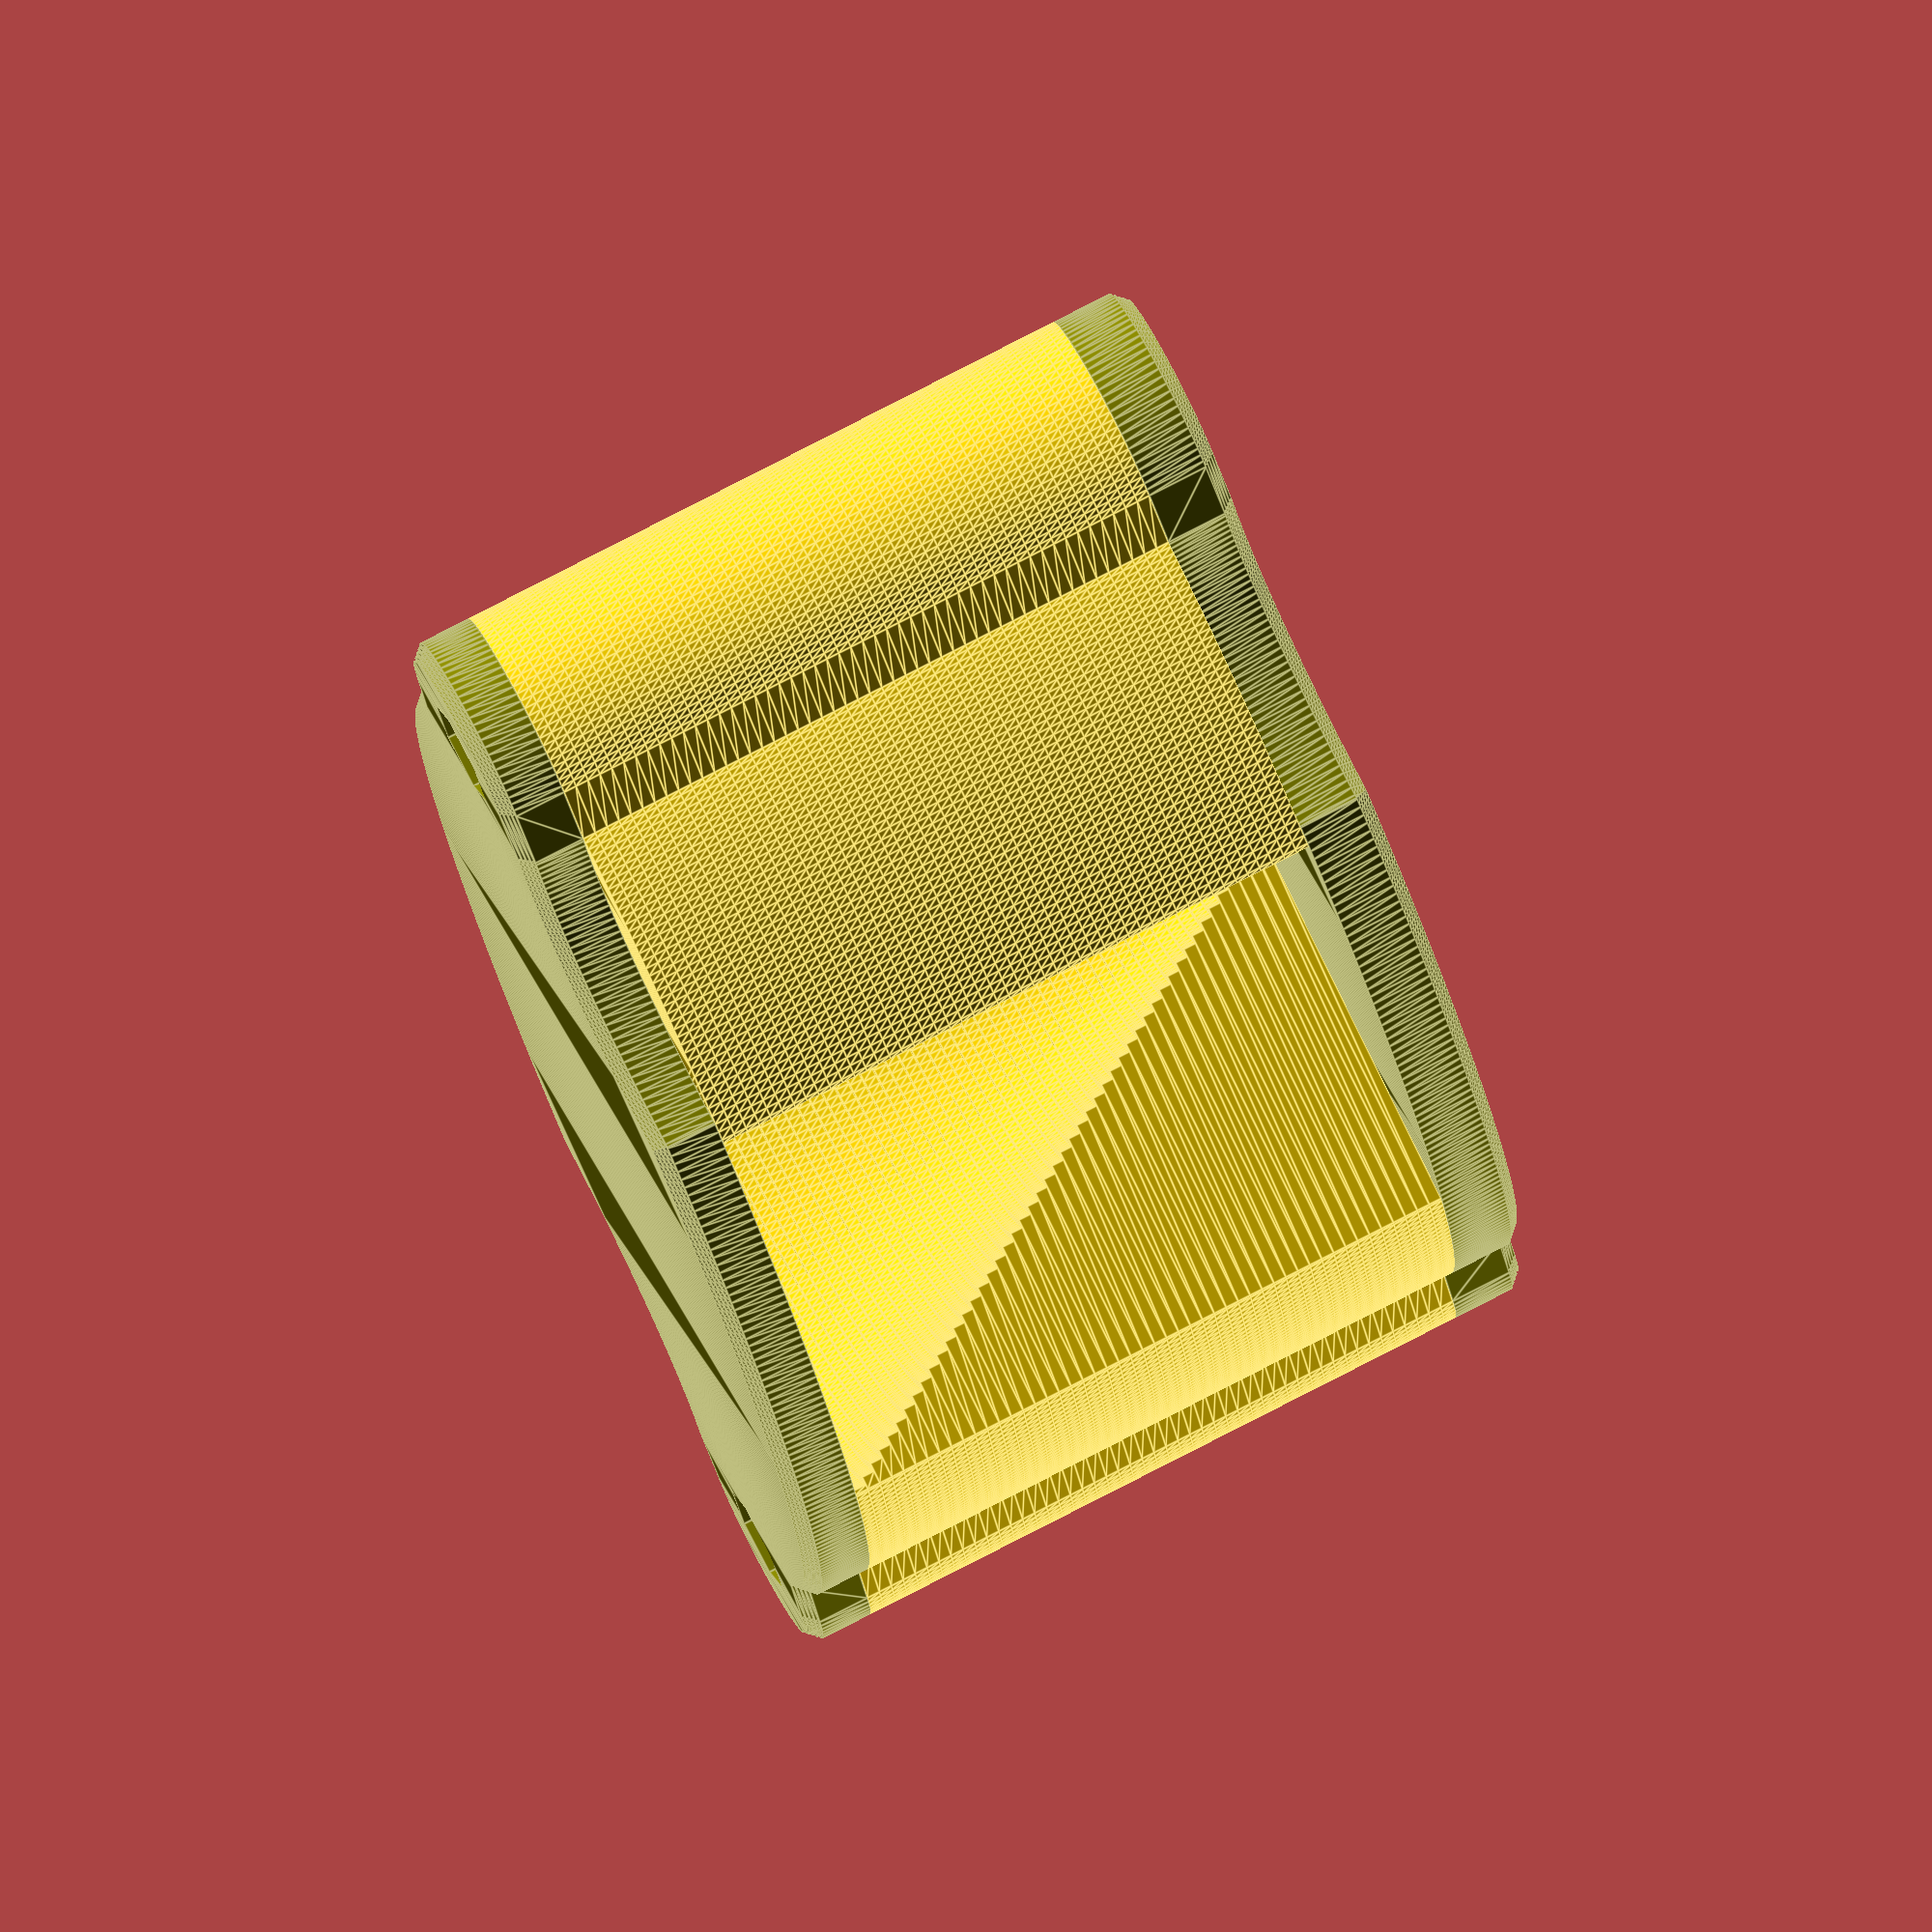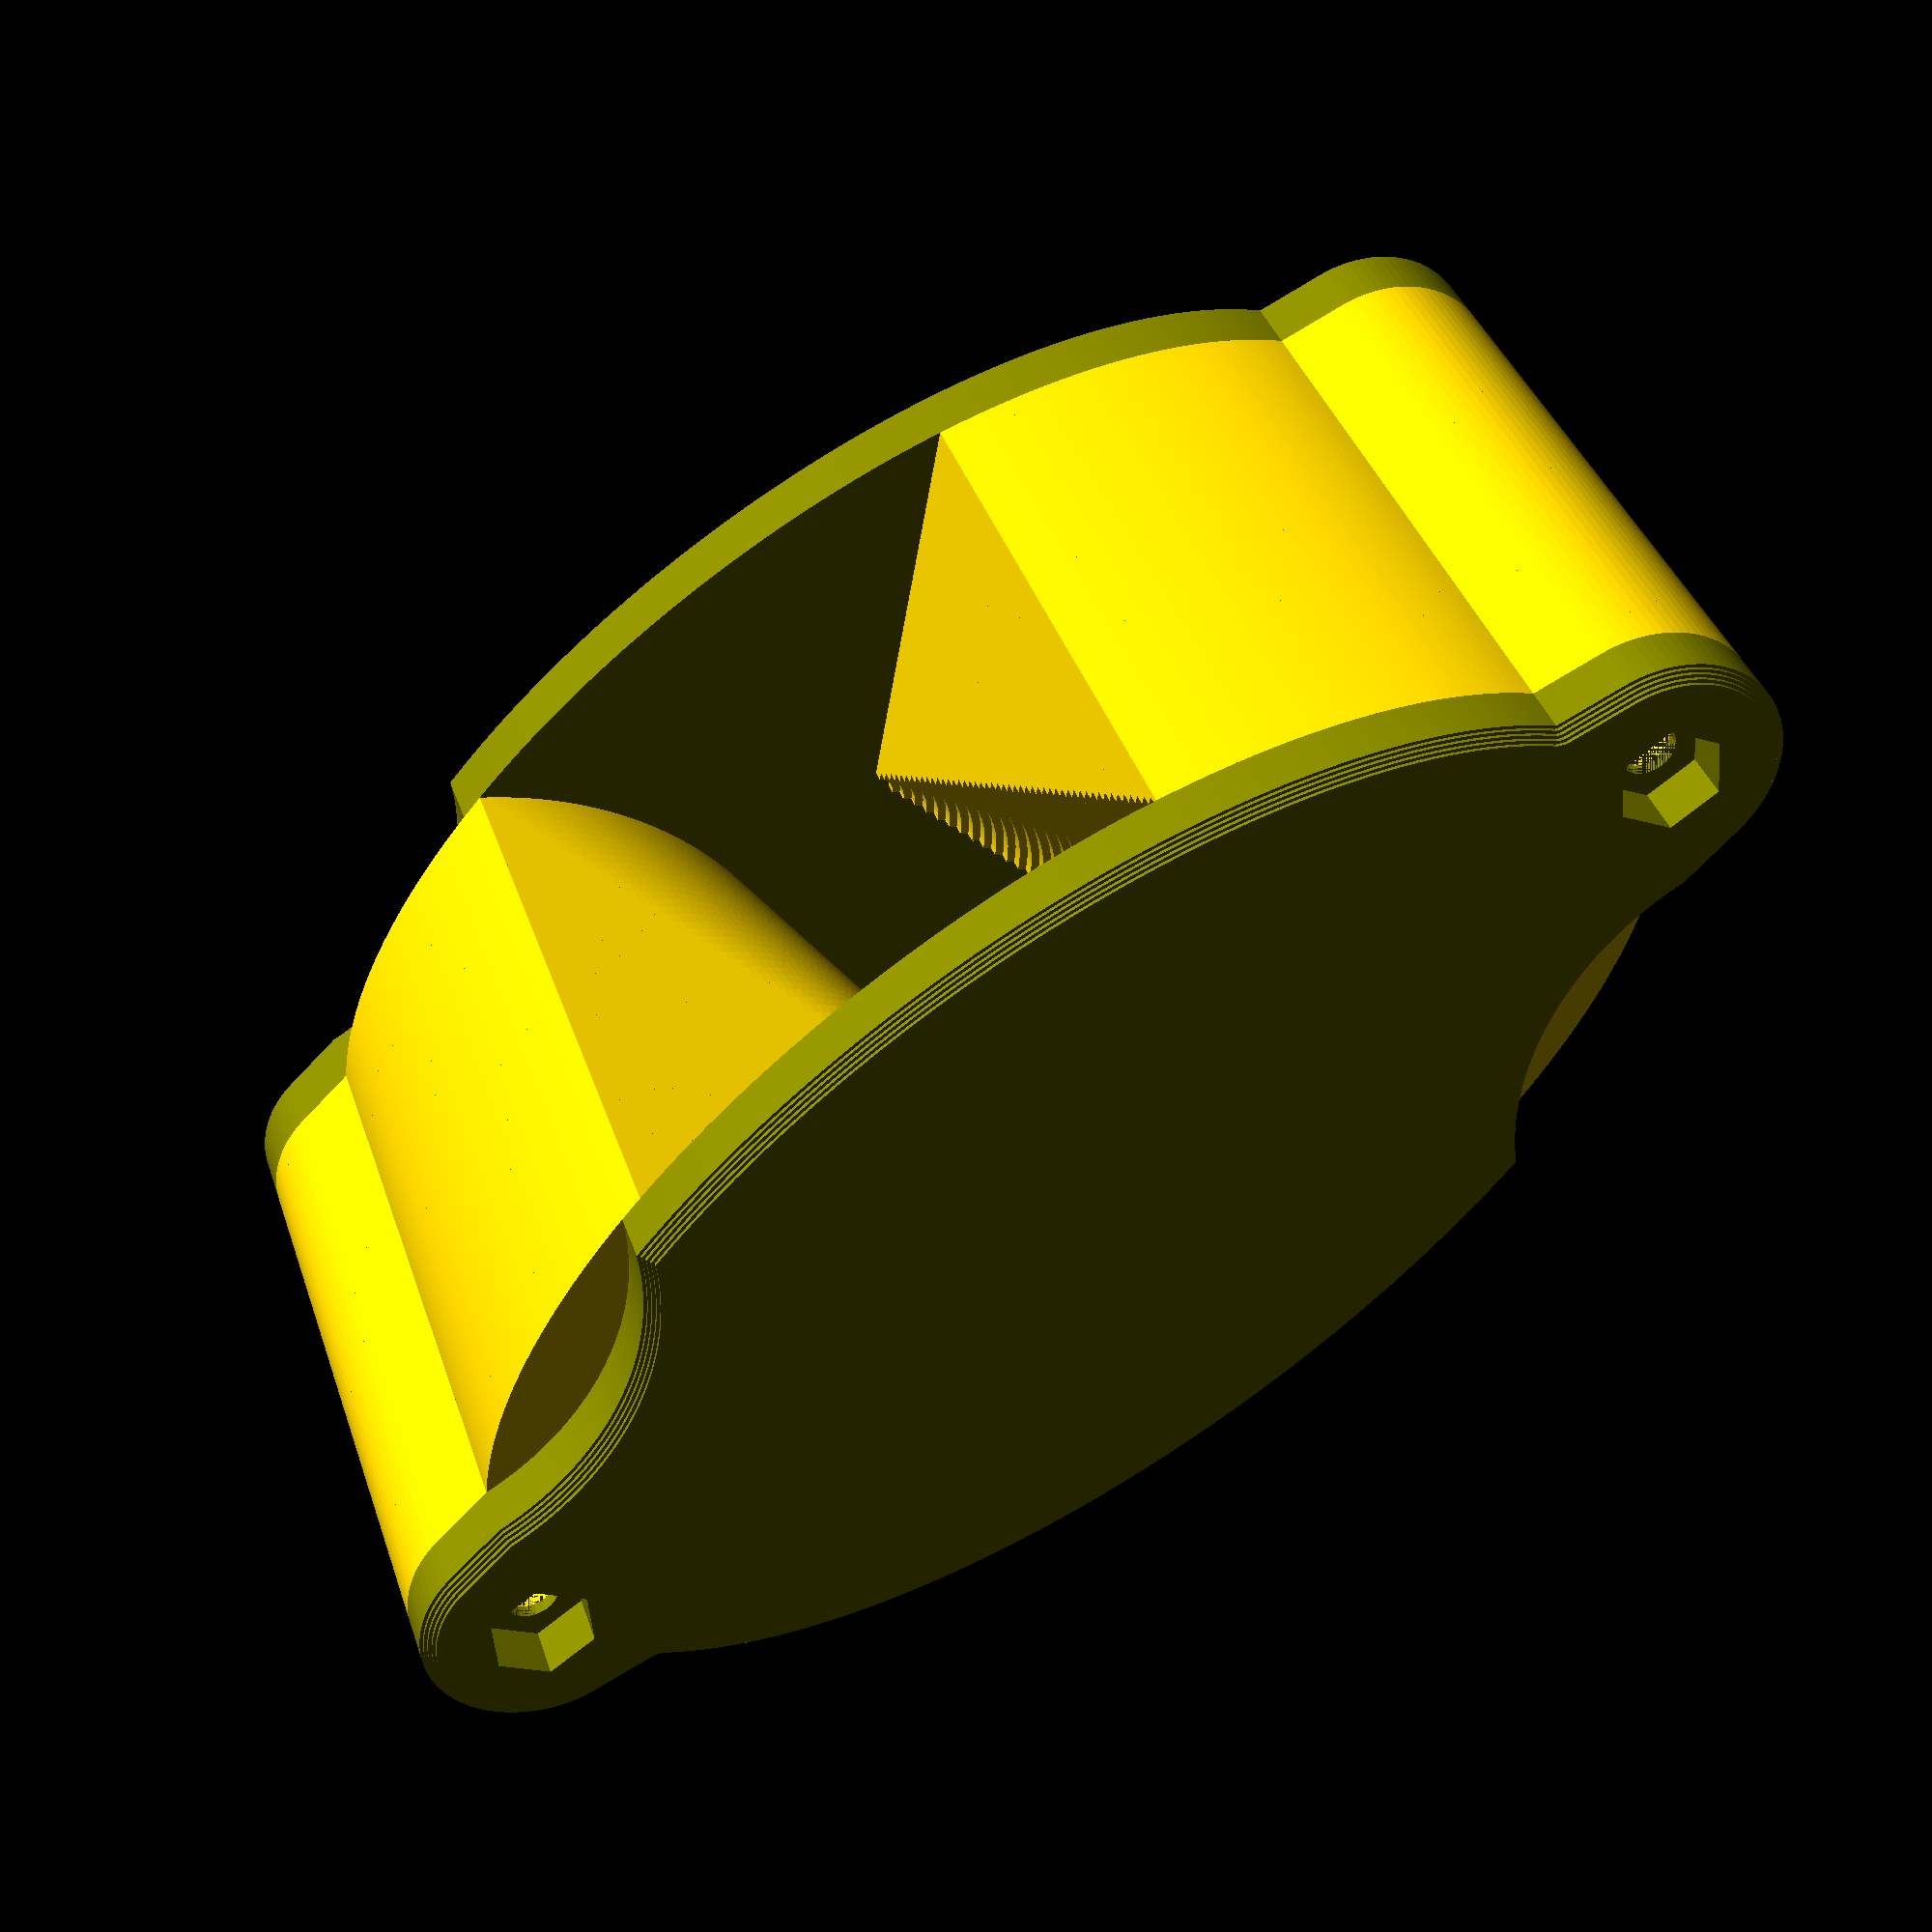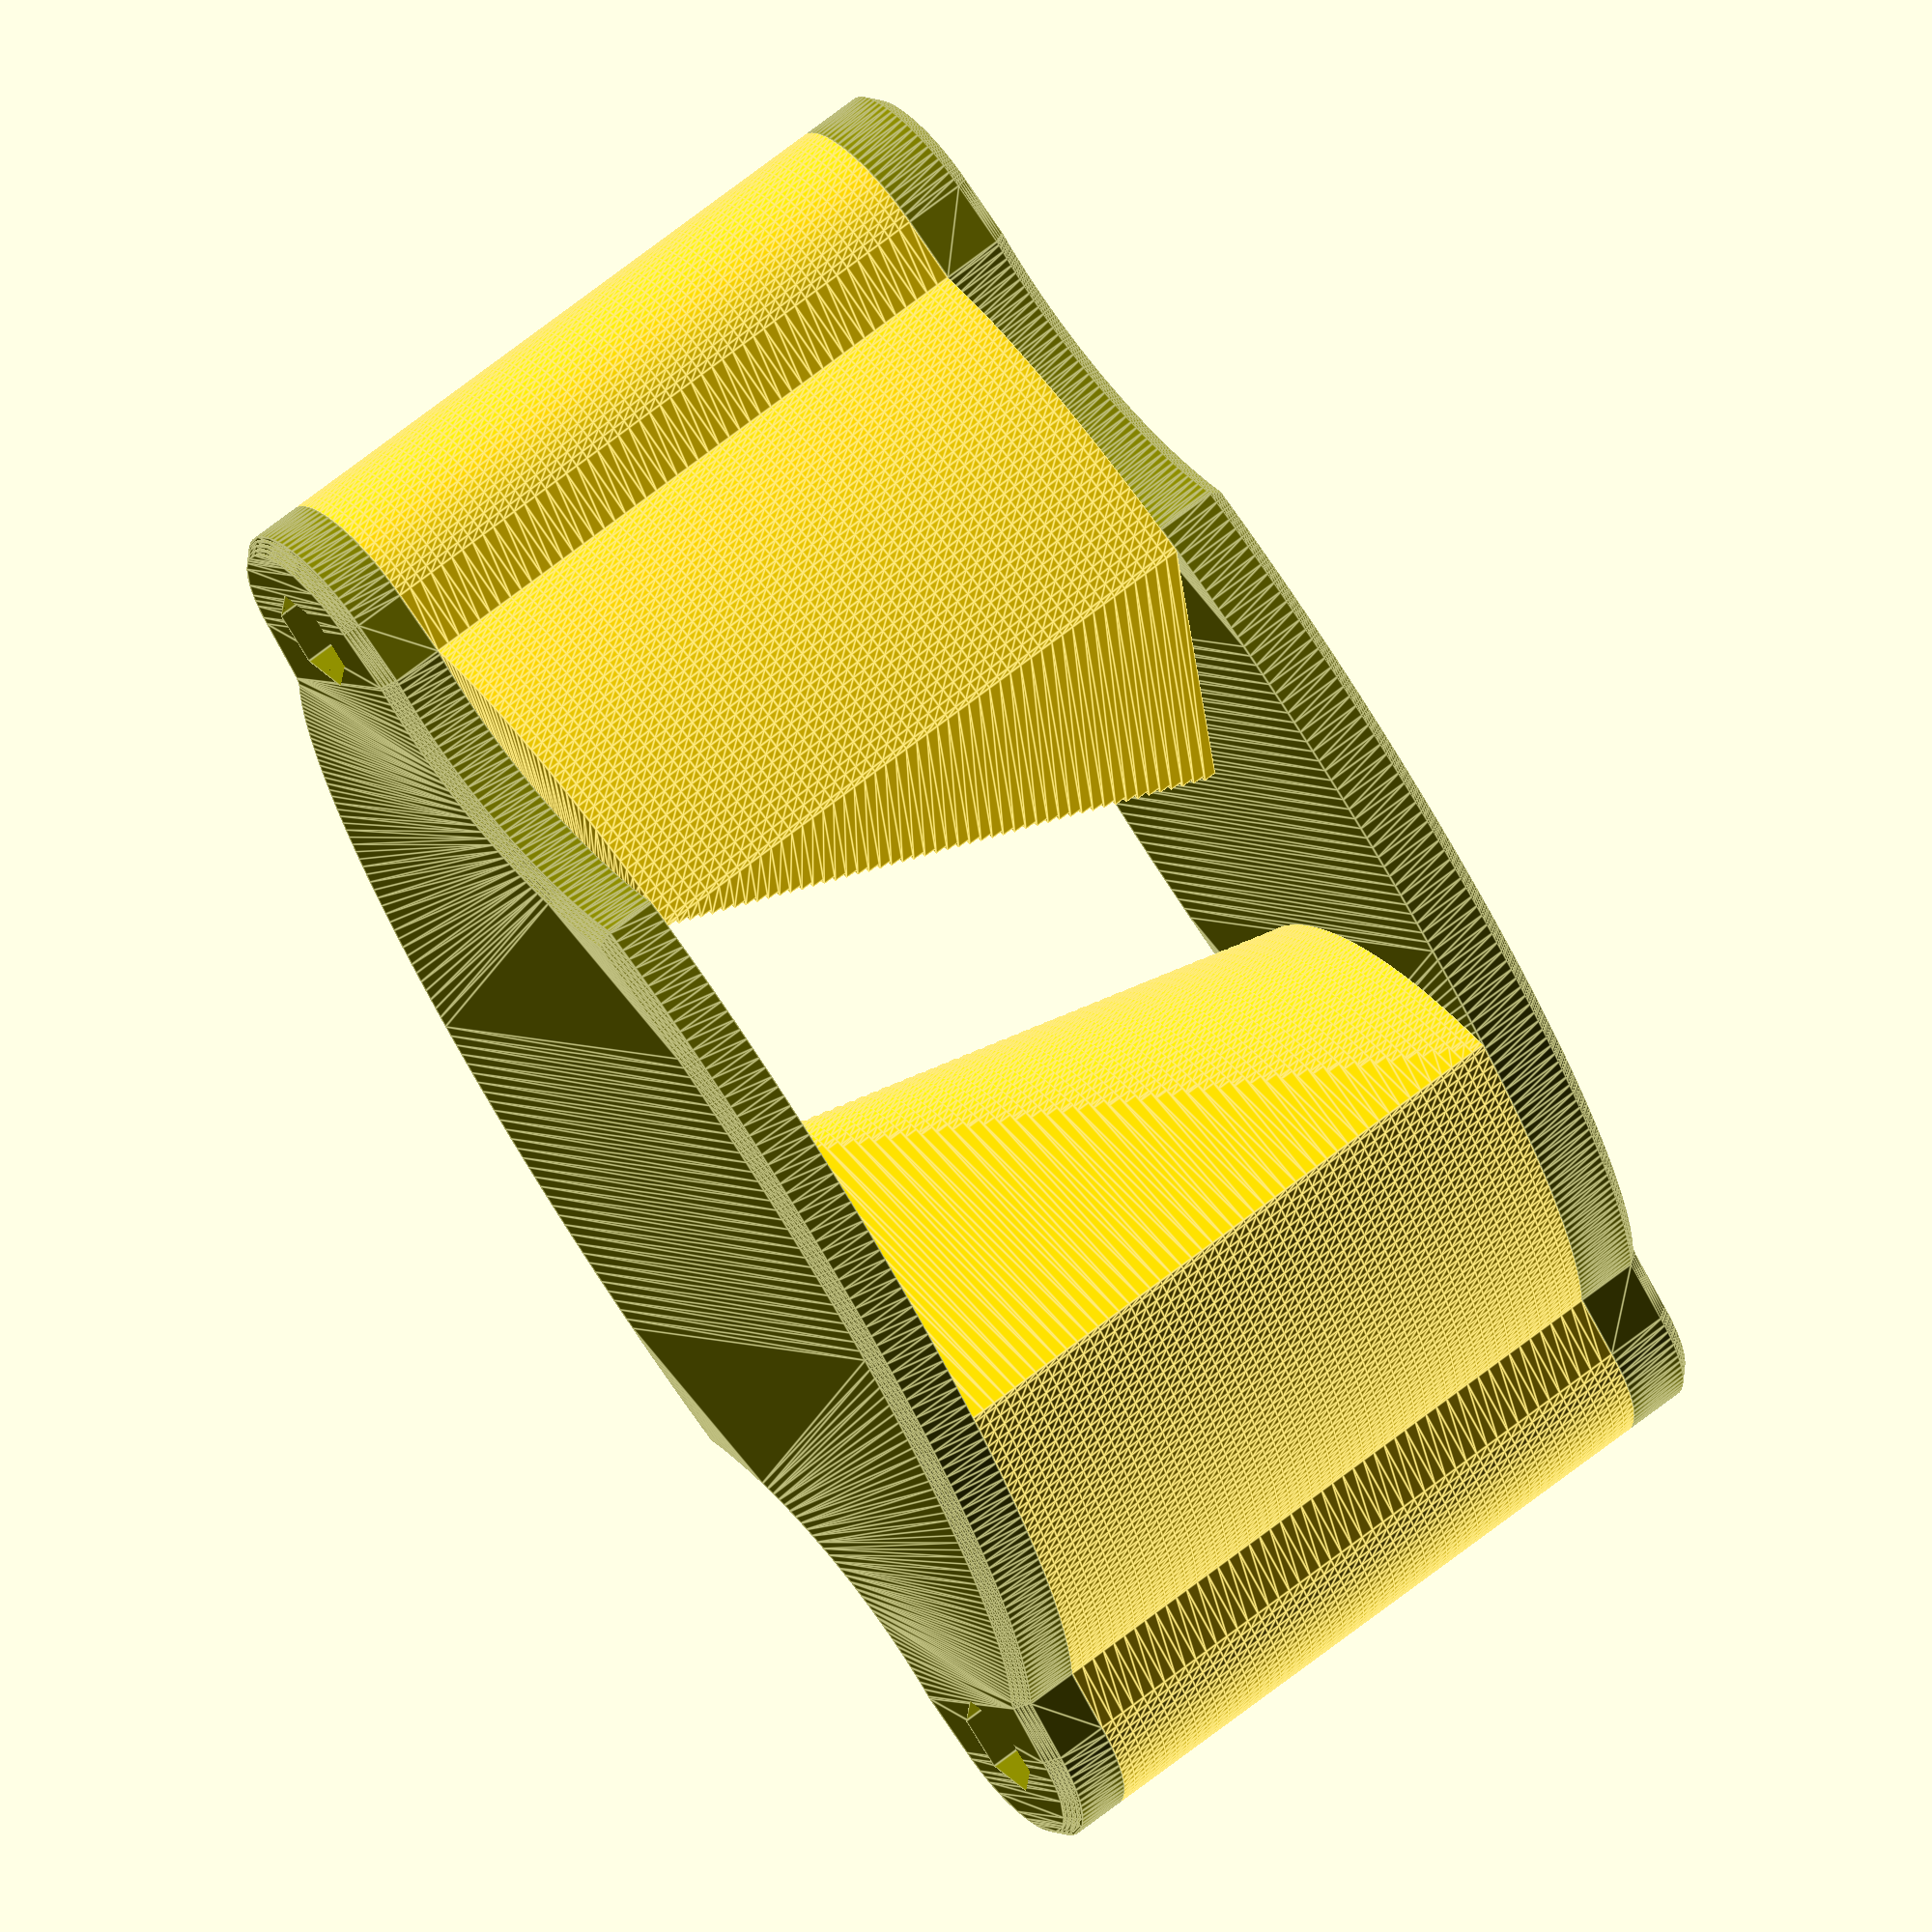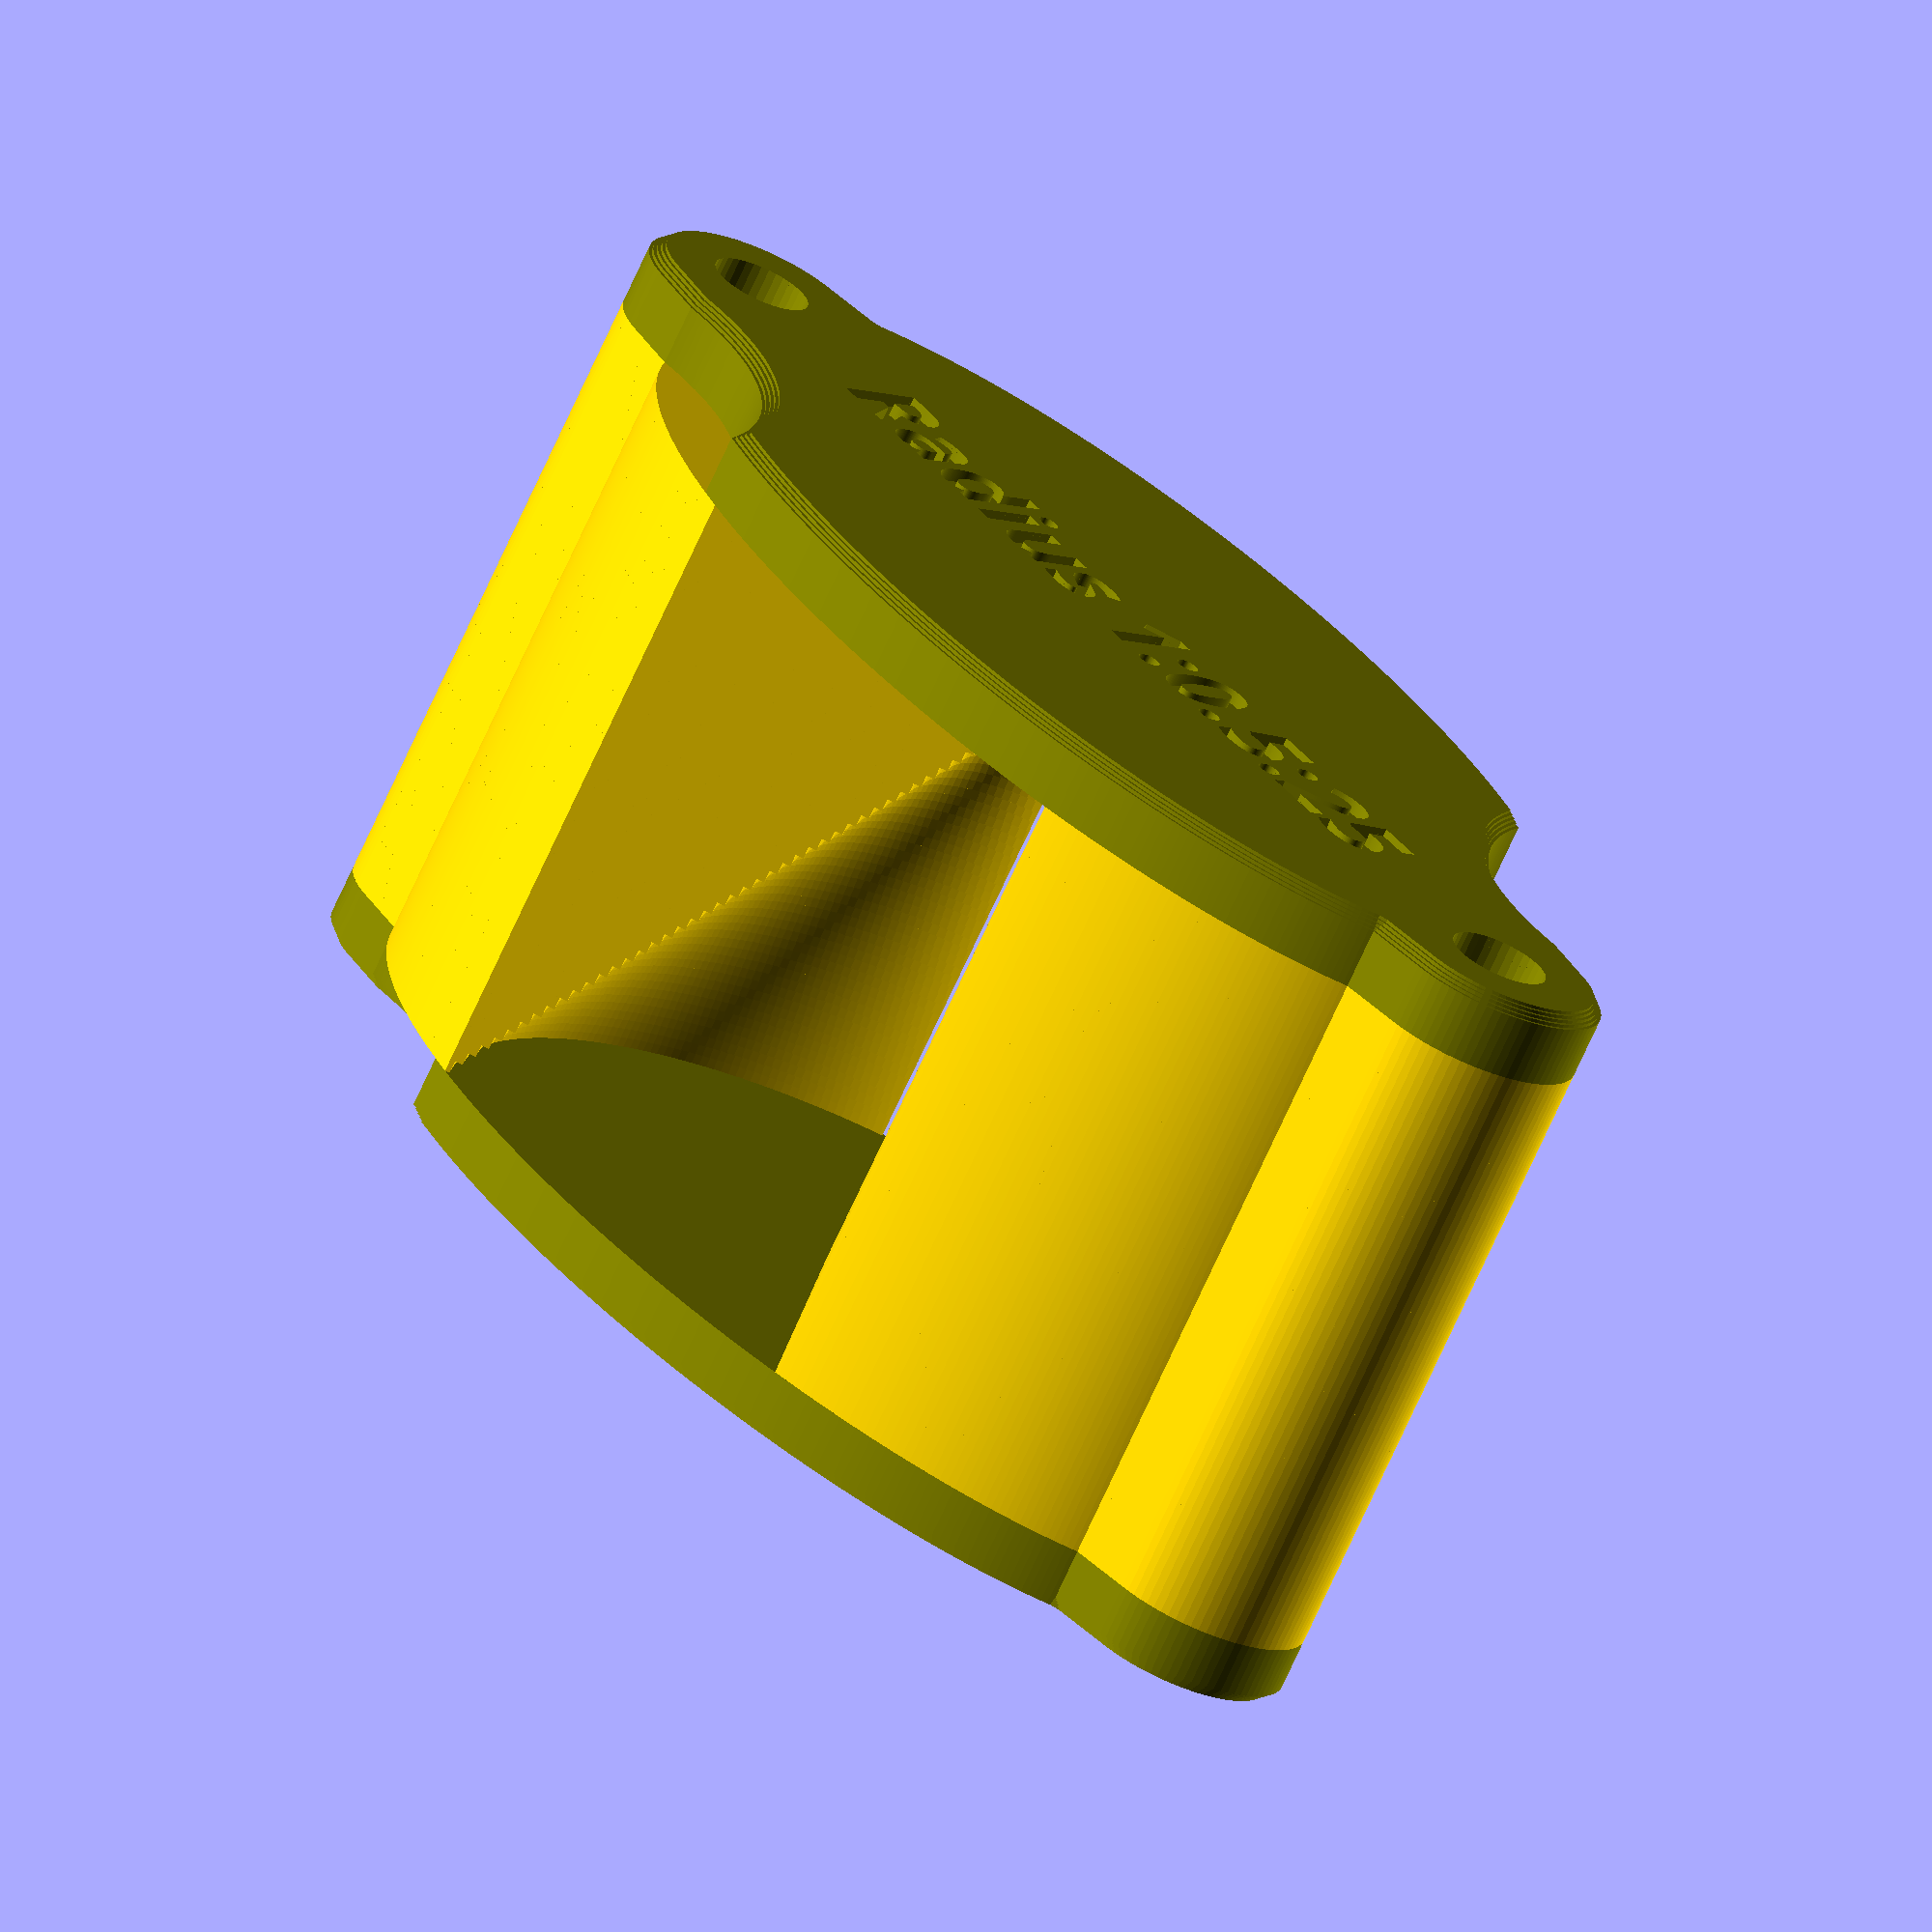
<openscad>
/*
Customisable radius gauge. An OpenSCAD variant of Milka's radius gauge 1-20 (v1)
The original designed available at https://www.printables.com/model/137696-radius-gauge-1-20-mm/
is licensed under the Creative Commons - CC0 "No Rights Reserved" - Public Domain Dedication.

Milka's radius gauge was inspired by the "Radius Template" from _sibmaker_ released under CC BY-NC 4.0 license.
His model is available at https://www.thingiverse.com/thing:5205494

This code is released under GNU General Public License v3.0
Permissions of this strong copyleft license are conditioned on making available complete source
code of licensed works and modifications, which include larger works using a licensed work, under
the same license. Copyright and license notices must be preserved. Contributors provide an express
grant of patent rights.
*/

// OpenSCAD customizer variables
radius_step = 0.5; // [1/2:0.1:10]
minimum_radius = 1; // [1:0.5:13]
maximum_radius = 25; // [14:0.5:25]
printer_layer_height = 0.20; // [0.10, 0.15, 0.20, 0.25]
printer_tolerance = 0.20; // [0,05, 0.10, 0.15, 0.20, 0.25, 0.30]
screw_head_type = "Socket"; // ["Flat", "Socket"]
screw_metric_size = "M3"; // ["M3", "M4", "M5"]
label_font="Fira Sans:style=Bold";
parts = "All"; // ["All", "Inward_radius_gauges", "Outward_radius_gauges", "Covers", "Top_cover", "Bottom_cover"]
custom_cover_label = "";
support_material = false; // [true:false]

/* [Hidden] */
// Milka's gauge original dimensions
cover_screw_circle_radius = 7;
cover_ellipse_body_long_radius = 40;
cover_cutting_circle_radius = 17.5;
cover_cutting_circle_x_position = 35.268;
cover_cutting_circle_y_position = 25;

// Constraint values
minimum_target_thickness = 0.8;

// Offset for negative shape to solve some rendering issues;
cutting_offset = 0.01;

// screw and bolts dimensions table where:
FHD = 0; // Flat head diameter
SHD = 1; // Socket head diameter
SHH = 2; // Socket head height
NH  = 3; // Nut height
NW  = 4; // Nut width
TD  = 5; // Thread diameter

// Dimensions table using generic maximum values 
//               FHD=0; SHD=1; SHH=2; NH=3; NW=4; TD=5;
dimensions = [ [  6.72,  5.68,  3.00, 2.40, 5.50, 3.0 ],   // M3=0
               [  8.96,  7.22,  4.00, 3.20, 7.00, 4.0 ],   // M4=1
               [ 11.20,  8.72,  5.00, 4.00, 8.00, 5.0 ] ]; // M5=2

// Default redering resolution
$fa=1; // default minimum facet angle
$fs=0.5; // default minimum facet size

// Main module
module milka_radius_gauge( rstep = radius_step,
                           minir = minimum_radius,
                           maxir = maximum_radius,
                           plh = printer_layer_height,
                           pt = printer_tolerance ) {

  // Functions
  function thickness(target_value, layer_thickness)
    = ceil(target_value/layer_thickness)*layer_thickness;

  function number_of_steps(minimum_value, maximum_value, step_value)
    = floor((maximum_value-minimum_value)/radius_step);

  function gauges_stack_height(number_of_steps, gauge_thickness)
    = (number_of_steps+1)*gauge_thickness;

  function metric_size(screw_metric_size)
    = (screw_metric_size == "M3") ? 0
    : (screw_metric_size == "M4") ? 1 : 2; // 2 -> M5

  function highest_radius()
    = minir+rstep*floor((maxir-minir)/rstep);

  function screw_head_height()
    = (screw_head_type == "Socket") ? thickness(dimensions[metric_size][SHH], plh)
    : thickness(((dimensions[metric_size][FHD]-dimensions[metric_size][TD])/2), plh);

  function screw_head_diameter()
    = (screw_head_type == "Socket") ? dimensions[metric_size][SHD]+2*pt
    : dimensions[metric_size][FHD]+2*pt;

  function nut_height()
    = thickness(dimensions[metric_size][NH], plh);

  function nut_diameter()
    = 2*(dimensions[metric_size][NW]/sqrt(3))+pt;

  function thread_diameter()
    = dimensions[metric_size][TD]+2*pt;

  function screw_length(screw_type, socket_screw_heigth, flat_screw_heigth)
    = (screw_type == "Socket") ? socket_screw_heigth : flat_screw_heigth;

  // Compute constraint values
  minimum_thickness = thickness(minimum_target_thickness, plh);
  gauge_engravure_thickness = thickness(minimum_target_thickness/2, plh);
  number_of_steps = number_of_steps(minir, maxir, rstep);
  number_of_gauges_per_type = number_of_steps+1;
  stack_height = gauges_stack_height(number_of_steps, minimum_thickness);
  metric_size = metric_size(screw_metric_size);
  highest_radius = highest_radius();
  screw_head_height = screw_head_height();
  screw_head_diameter = screw_head_diameter();
  nut_height = nut_height();
  nut_diameter = nut_diameter();
  thread_diameter = thread_diameter();
  screw_length = screw_length( screw_head_type,
                               minimum_thickness+stack_height+nut_height,
                               minimum_thickness+stack_height+nut_height+screw_head_height );

  // Extrudes a 2D shape
  module extrude(height = minimum_thickness) {
    linear_extrude(height, center = true, convexity = 4, twist = 0) {
      children();
    }
  }

  // Mirror an object keeping the original one in place
  module symmetry(x = 0, y = 0, z = 0) {
    for (i = [0:1]) {
      mirror([i*x, i*y, i*z]) {
        children();
      }
    }
  }
  
  // Generates ellipse cover 2D shape
  module ellipse_body() {
    scale([1, 1/2]) circle(r = cover_ellipse_body_long_radius);
  }

  // Genrates thread hole 2D template
  module thread_hole() {
    translate([cover_ellipse_body_long_radius, 0, 0]) {
      circle(d = dimensions[metric_size][TD]+2*pt);
    }
  }

  // Generates thumbs cutting 2D template
  module ellipse_body_cutting_circles() {
    for (i = [0:1]) {
      rotate([0, 0, 180*i]) {
        translate([cover_cutting_circle_x_position, cover_cutting_circle_y_position, 0]) {
          circle(r = cover_cutting_circle_radius);
        }
      }
    }
  }

  // Generates fastner 2D shape
  module gauge_fastener() {
    hull() {
      difference() {
        intersection() {
          ellipse_body();
          translate([cover_ellipse_body_long_radius, 0, 0]) {
            square([cover_screw_circle_radius, cover_ellipse_body_long_radius], center=true);
          }
        }
        hull() { //ellipse_body_cutting_intersection();
          symmetry(y = 1) {
            intersection() {
              ellipse_body();
              ellipse_body_cutting_circles();
            }
          }
        }
      }
      translate([cover_ellipse_body_long_radius, 0, 0]) {
        circle(r = cover_screw_circle_radius);
      }
    }
  }

  // Generates cover 2D shape
  module cover_2d_shape(offset_value = 0) {
    union() {
      symmetry(x = 1) gauge_fastener();
      difference() {
        ellipse_body();
        offset(offset_value) ellipse_body_cutting_circles();
      }
    }
  }

  // Defines label orientation
  module label(height, length, width, string, x_position = 0, z_position = 0, cover = false) {
    z_rotation = (cover == false) ? 90 : 0;
    translate([x_position, 0, z_position]) {
      extrude(height) {
        rotate([0, 0, z_rotation]) {
          resize([length, width], auto = true) {
            text(string, valign = "center", halign = "center", font = label_font);
          }
        }
      }
    }
  }
  
  // Extrudes a radius gauge 2D shape and engrave radius label 
  module engrave_radius_label(radius) {
    difference() {
      extrude(minimum_thickness) children();
      label(gauge_engravure_thickness, 0, 5, str(radius), 29, (minimum_thickness-gauge_engravure_thickness)/2);
    }
  }

  // Generates top cover label
  module cover_label() {
    cover_label = (custom_cover_label != "") ? custom_cover_label : str("Radius ", minir, ":", rstep, ":", highest_radius);
    translate([0, 0, minimum_thickness/(-2)]) rotate([0, 0, -90]) label(minimum_thickness+cutting_offset, 0, 6, cover_label, 0);
  }

  // Generates screw heads negatives shape
  module negative_screw_heads(support = support_material) {
    if (screw_head_type == "Socket") {
      symmetry(x = 1) union() {
        translate([cover_ellipse_body_long_radius, 0, (2*minimum_thickness+screw_head_height)/(-2)]) {
          cylinder(h=minimum_thickness, d=thread_diameter, center=false);
          if (!support) {
            translate([0, 0, minimum_thickness]) {
              cylinder(h=screw_head_height+minimum_thickness+cutting_offset, d=screw_head_diameter, center=false);
            }
          } else {
            translate([0, 0, minimum_thickness+plh]) {
              cylinder(h=screw_head_height+minimum_thickness-plh+cutting_offset, d=screw_head_diameter, center=false);
            }
          }
        }
      }
    } else {
      symmetry(x = 1) union() {
        translate([cover_ellipse_body_long_radius, 0, (2*minimum_thickness+screw_head_height)/(-2)]) {
          cylinder(h=minimum_thickness, d=thread_diameter, center=false);
          translate([0, 0, minimum_thickness]) {
            cylinder(h=screw_head_height+cutting_offset, d1=thread_diameter, d2=screw_head_diameter, center=false);
          }
          translate([0, 0, minimum_thickness+screw_head_height]) {
            cylinder(h=minimum_thickness+cutting_offset, d=screw_head_diameter, center=false);
          }
        }
      }
    }
  }

  // Generates nut negatives shape
  module negative_nut(support = support_material) {
    symmetry(x = 1) union() {
      translate([cover_ellipse_body_long_radius, 0, nut_height/(-2)-minimum_thickness]) {
        cylinder(h=minimum_thickness, d=thread_diameter, center=false);
        if (!support) {
          translate([0, 0, minimum_thickness]) {
            cylinder(h=nut_height+minimum_thickness+cutting_offset, d=nut_diameter, center=false, $fn=6);
          }
        } else {
          translate([0, 0, minimum_thickness+plh]) {
            cylinder(h=nut_height+minimum_thickness-plh+cutting_offset, d=nut_diameter, center=false, $fn=6);
          }
        }
      }
    }
  }

  // Generates a single inward or outward radius gauge 2D shape
  module gauge(radius, inward_radius = true) {
    difference() {
      union() {
        gauge_fastener();
        intersection() {
          difference() { 
            intersection() {
              ellipse_body();
              translate([cover_ellipse_body_long_radius/sqrt(2), 0, 0]) {
                rotate([0, 0, 45]) {
                  square([cover_ellipse_body_long_radius, cover_ellipse_body_long_radius], center = true);
                }
              }
            }
            if (inward_radius) circle(r = radius);
          }
          if (!inward_radius) {
            union() {
              translate([2*radius/sqrt(2), 0, 0]) {
                circle(r = radius);
              }
              translate([radius/sqrt(2), -cover_ellipse_body_long_radius/2, 0]) {
                square([cover_ellipse_body_long_radius, cover_ellipse_body_long_radius], center = false);
              }
            }
          }
        }
      }
      thread_hole();
    }
  }

  // Generates multiple radius gauges
  module gauges(inward_radius = true) {
    t = (inward_radius == true) ? 1 : 0;
    module stack(inward_radius) {
      for (i = [minir:rstep:highest_radius]) {
        rotate([180*t, 0, 180*t]) {
          translate([0, 0, minimum_thickness*(i/rstep-minir/rstep)+(minimum_thickness-stack_height)/2]) {
            extrude(minimum_thickness) gauge(i, inward_radius);
          }
        }
      }
    }
    module grid(nward_radius) {
      subdivisions = ceil(sqrt(number_of_gauges_per_type));
      for (x = [1:subdivisions]) {
        for (y = [1:subdivisions]) {
          if (y+(x-1)*subdivisions <= number_of_gauges_per_type) {
            for (i = [(x-1)*subdivisions*rstep:rstep:(x-1)*subdivisions*rstep]) {
              current_radius = minir+((y+(x-1)*subdivisions)-1)*rstep;
              current_mini_radius = minir+(x-1)*subdivisions*rstep;
              current_maxi_radius = minir+x*subdivisions*rstep;
              rotate([0, 0, 180*t]) {
                translate([x*1.2*cover_ellipse_body_long_radius, y*cover_ellipse_body_long_radius, minimum_thickness/2]) {
                  engrave_radius_label(current_radius) gauge(current_radius, inward_radius);
                }
              }
            }
          }
        }
      }
    }
    if ($preview) {
      stack(inward_radius);
    } else {
      grid(inward_radius);
    }
  }

  // Generates a cover
  module cover(bottom_cover = false) {
    cover_height = (bottom_cover) ? 2*minimum_thickness+nut_height : 2*minimum_thickness+screw_head_height;
    difference() {
      union() {
        translate([0, 0, minimum_thickness/(-2)]) extrude(cover_height-minimum_thickness) cover_2d_shape();
        translate([0, 0, cover_height/2-minimum_thickness]) {
          for (i = [plh:plh:minimum_thickness]) {
            translate([0, 0, i-plh/2]) extrude(plh) {
              offset(-i) cover_2d_shape();
            }
          }
        }
      }
      if (!bottom_cover) {
        negative_screw_heads();
        translate([0, 0, screw_head_height/2+minimum_thickness]) cover_label();
      } else {
        negative_nut();
      }
    }
  }

  // Generates top and bottom covers
  module covers() {
    if ($preview) {
      translate([0, 0, (stack_height+2*minimum_thickness+screw_head_height)/2]) {
        cover(bottom_cover = false);
      }
      translate([0, 0, (stack_height+2*minimum_thickness+nut_height)/(-2)]) {
        mirror([0, 1, 0]) rotate([180, 0, 0]) {
          cover(bottom_cover = true);
        }
      }
    } else if (parts == "All" || parts == "Covers") {
      rotate([0, 0, -45]) {
        translate([5/3*cover_ellipse_body_long_radius, 0, screw_head_height/2+minimum_thickness]) {
            cover(bottom_cover = false);
        }
        translate([(-5/3)*cover_ellipse_body_long_radius, 0, nut_height/2+minimum_thickness]) {
          mirror([0, 1, 0]) cover(bottom_cover = true);
        }
      }
    }
  }

  // Returns information about the generated models
  module gauge_information() {
    echo("*****************************************");
    echo("GAUGE DETAILS:");
    echo("Lowest radius", str(minir));
    echo("Highest radius", str(highest_radius));
    echo("Radius step", str(rstep));
    echo("-----------------------------------------");
    echo("PRINTER SETTINGS:");
    echo("Layer height", str(plh));
    echo("Printer tolerance", str(pt));
    echo("-----------------------------------------");
    echo("HARDWARE");
    echo("Metric size", str(screw_metric_size));
    echo("Screw head type", str(screw_head_type));
    echo("Screw estimated length", str(screw_length));
    echo("*****************************************");
  }

  // Generates parts
  module render_parts() {
    if (parts == "All" || parts == "Inward_radius_gauges") {
      color("Gold", 1.0) gauges(inward_radius = true);
    } else if ($preview) {
      color("Gold", 0.2) gauges(inward_radius = true);
    }
    
    if (parts == "All" || parts == "Outward_radius_gauges") {
      color("Gold", 1.0) gauges(inward_radius = false);
    } else if ($preview) {
      color("Gold", 0.2) gauges(inward_radius = false);
    }
    
    if (parts == "All" || parts == "Covers") {
      color("Olive", 1.0) covers();
    } else if ($preview) {
      color("Olive", 0.5) covers();
    }

    if (parts == "Top_cover" && !$preview) {
      color("Olive", 1.0) translate([0, 0, screw_head_height/2+minimum_thickness]) cover(bottom_cover = false);
    } else if ($preview) {
      color("Olive", 1.0) covers();
    }

    if (parts == "Bottom_cover" && !$preview) {
      color("Olive", 1.0) translate([0, 0, nut_height/2+minimum_thickness]) cover(bottom_cover = true);
    } else if ($preview) {
      color("Olive", 1.0) covers();
    }
  }

  // Main
  render_parts();
  gauge_information();
}

/* Customizer instance */
milka_radius_gauge();

</openscad>
<views>
elev=280.9 azim=298.7 roll=242.7 proj=o view=edges
elev=142.2 azim=214.9 roll=17.4 proj=p view=solid
elev=116.5 azim=323.6 roll=309.3 proj=o view=edges
elev=250.3 azim=233.0 roll=204.2 proj=o view=wireframe
</views>
